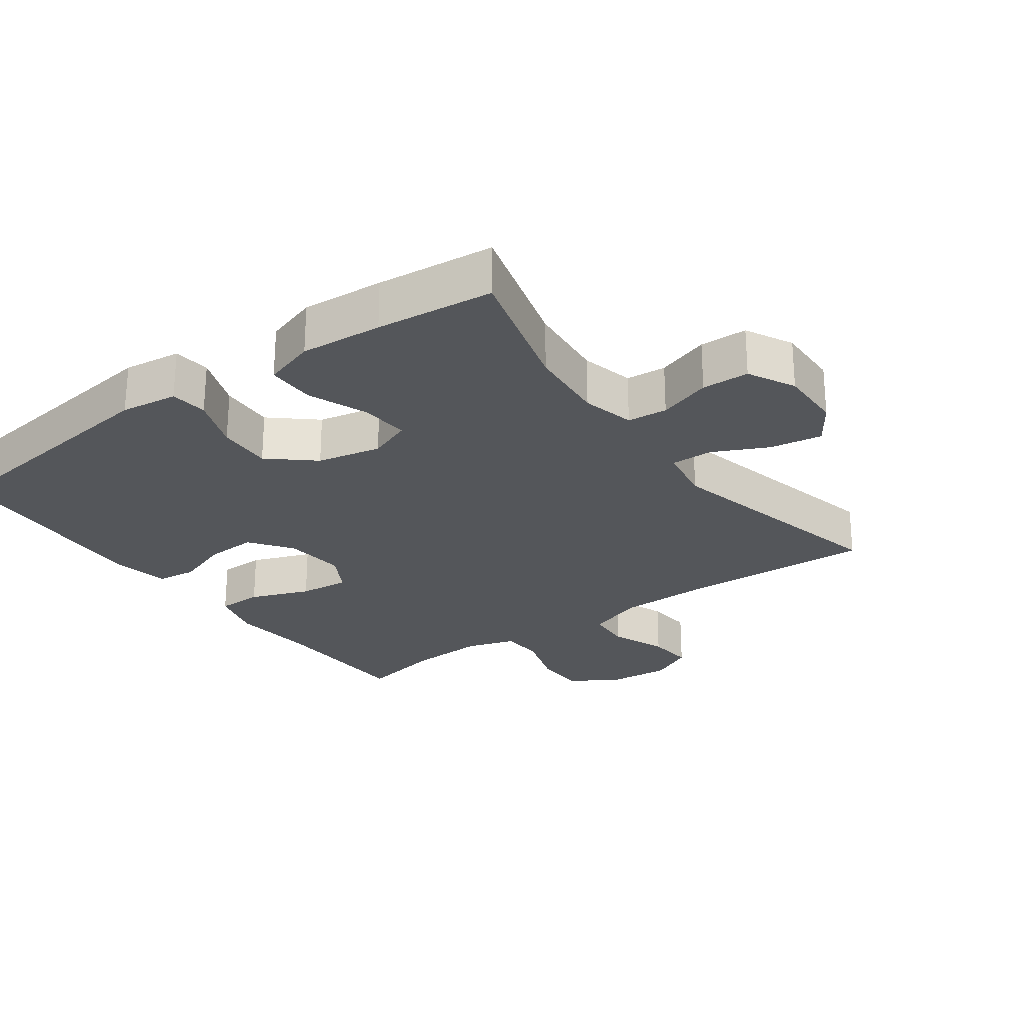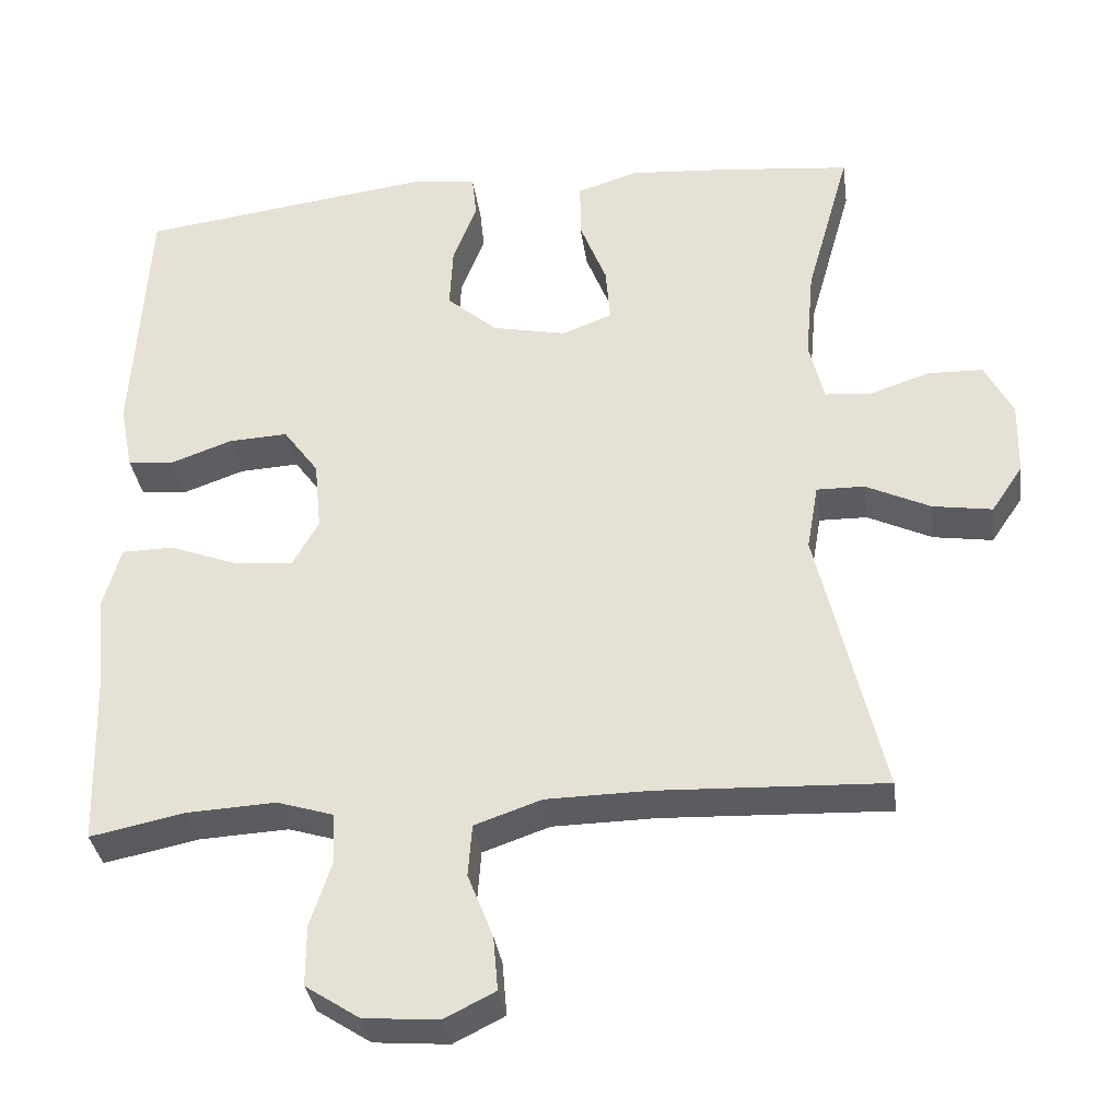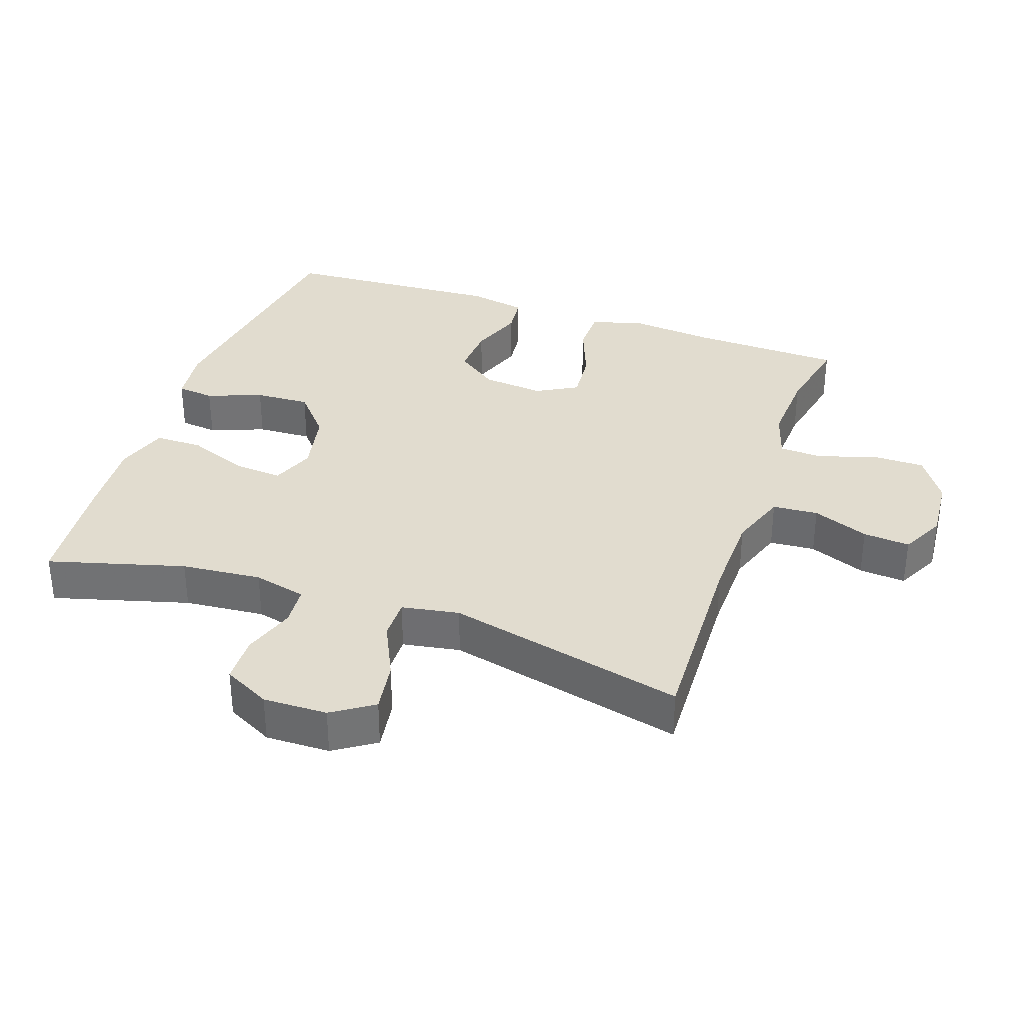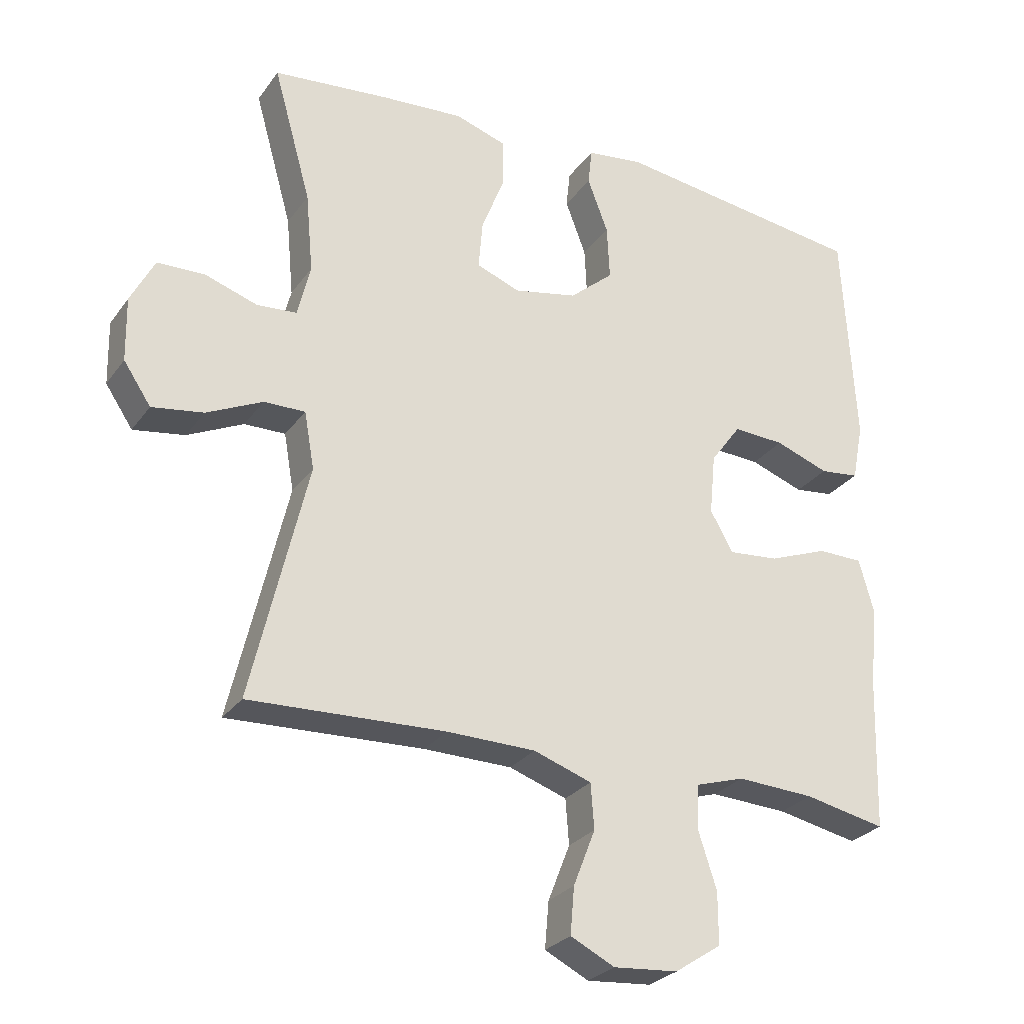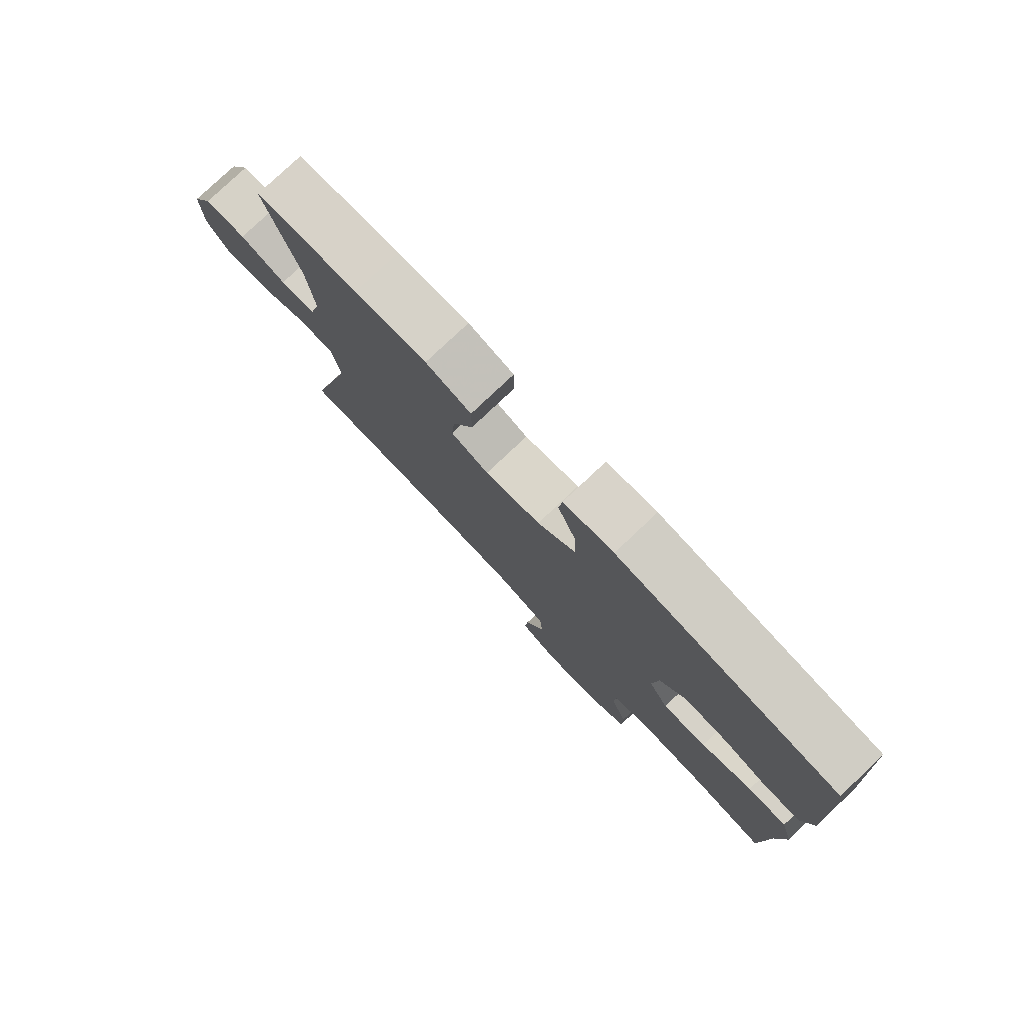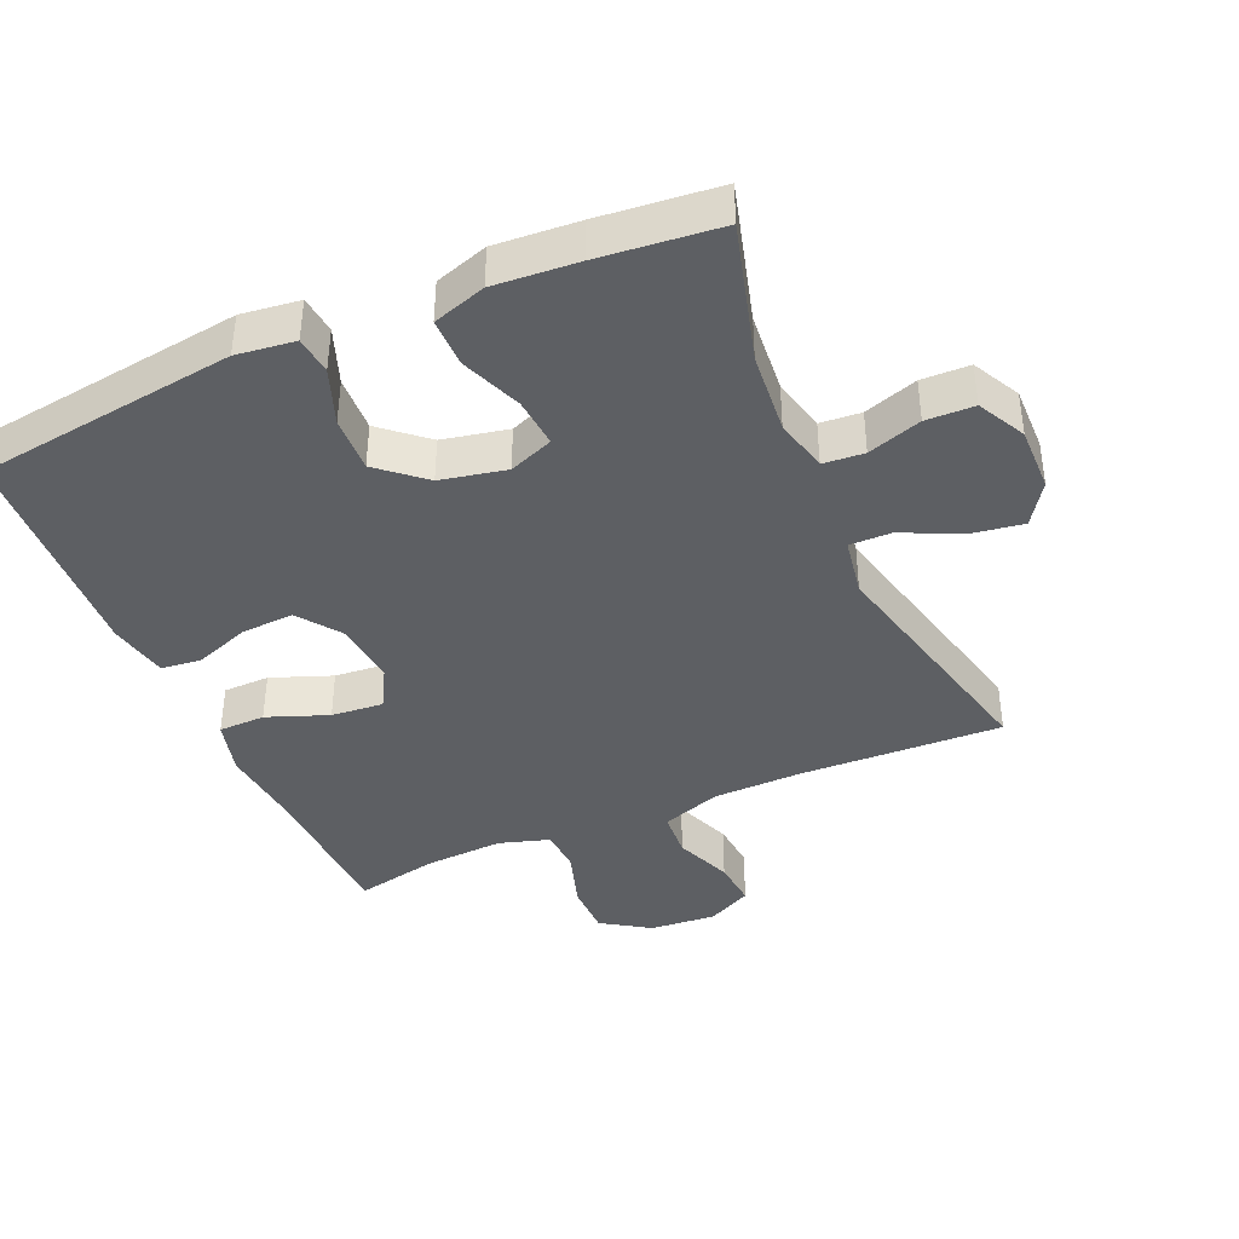
<metadata>
{"format":"obj","ext":"obj","renderer":"f3d","projection":"perspective","resolution":1024,"background":"white","views":[{"elev":-25.5,"azim":35.9,"up":"+Y"},{"elev":-34.4,"azim":7.8,"up":"+Z"},{"elev":34.2,"azim":109.2,"up":"+Y"},{"elev":-27.5,"azim":151.8,"up":"+Z"},{"elev":79.1,"azim":-133.4,"up":"+Z"},{"elev":-40.2,"azim":23.7,"up":"+Y"}]}
</metadata>
<code>
v 0.5 0.07 0.5
v 0.443 0.07 0.297
v 0.432 0.07 0.177
v 0.451 0.07 0.098
v 0.511 0.07 0.093
v 0.59 0.07 0.119
v 0.661 0.07 0.117
v 0.697 0.07 0.047
v 0.695 0.07 -0.049
v 0.654 0.07 -0.11
v 0.577 0.07 -0.098
v 0.493 0.07 -0.058
v 0.431 0.07 -0.057
v 0.416 0.07 -0.143
v 0.5 0.07 -0.5
v 0.206 0.07 -0.488
v 0.073 0.07 -0.49
v -0.014 0.07 -0.52
v -0.019 0.07 -0.588
v 0.014 0.07 -0.672
v 0.02 0.07 -0.742
v -0.046 0.07 -0.775
v -0.143 0.07 -0.767
v -0.213 0.07 -0.721
v -0.213 0.07 -0.643
v -0.185 0.07 -0.557
v -0.188 0.07 -0.492
v -0.262 0.07 -0.469
v -0.378 0.07 -0.475
v -0.5 0.07 -0.5
v -0.507 0.07 -0.275
v -0.519 0.07 -0.149
v -0.497 0.07 -0.069
v -0.429 0.07 -0.068
v -0.34 0.07 -0.102
v -0.264 0.07 -0.109
v -0.23 0.07 -0.048
v -0.239 0.07 0.044
v -0.285 0.07 0.107
v -0.362 0.07 0.103
v -0.443 0.07 0.074
v -0.502 0.07 0.081
v -0.519 0.07 0.168
v -0.5 0.07 0.5
v -0.12 0.07 0.55
v -0.034 0.07 0.539
v -0.028 0.07 0.483
v -0.059 0.07 0.401
v -0.063 0.07 0.319
v 0.003 0.07 0.262
v 0.099 0.07 0.242
v 0.164 0.07 0.267
v 0.158 0.07 0.34
v 0.123 0.07 0.43
v 0.123 0.07 0.502
v 0.201 0.07 0.527
v 0.324 0.07 0.518
v 0.5 0 0.5
v 0.443 0 0.297
v 0.432 0 0.177
v 0.451 0 0.098
v 0.511 0 0.093
v 0.59 0 0.119
v 0.661 0 0.117
v 0.697 0 0.047
v 0.695 0 -0.049
v 0.654 0 -0.11
v 0.577 0 -0.098
v 0.493 0 -0.058
v 0.431 0 -0.057
v 0.416 0 -0.143
v 0.5 0 -0.5
v 0.206 0 -0.488
v 0.073 0 -0.49
v -0.014 0 -0.52
v -0.019 0 -0.588
v 0.014 0 -0.672
v 0.02 0 -0.742
v -0.046 0 -0.775
v -0.143 0 -0.767
v -0.213 0 -0.721
v -0.213 0 -0.643
v -0.185 0 -0.557
v -0.188 0 -0.492
v -0.262 0 -0.469
v -0.378 0 -0.475
v -0.5 0 -0.5
v -0.507 0 -0.275
v -0.519 0 -0.149
v -0.497 0 -0.069
v -0.429 0 -0.068
v -0.34 0 -0.102
v -0.264 0 -0.109
v -0.23 0 -0.048
v -0.239 0 0.044
v -0.285 0 0.107
v -0.362 0 0.103
v -0.443 0 0.074
v -0.502 0 0.081
v -0.519 0 0.168
v -0.5 0 0.5
v -0.12 0 0.55
v -0.034 0 0.539
v -0.028 0 0.483
v -0.059 0 0.401
v -0.063 0 0.319
v 0.003 0 0.262
v 0.099 0 0.242
v 0.164 0 0.267
v 0.158 0 0.34
v 0.123 0 0.43
v 0.123 0 0.502
v 0.201 0 0.527
v 0.324 0 0.518
f 56 57 1 2
f 53 54 55 56
f 52 53 56 2
f 51 52 2 3
f 45 46 47 48
f 45 48 49
f 44 45 49
f 43 44 49 50
f 40 41 42 43
f 39 40 43 50
f 32 33 34 35
f 31 32 35 36
f 29 30 31 36
f 28 29 36 37
f 23 24 25 26
f 23 26 27
f 22 23 27
f 19 20 21 22
f 18 19 22 27
f 17 18 27 28
f 14 15 16
f 13 14 16 17
f 9 10 11 12
f 9 12 13
f 8 9 13
f 5 6 7 8
f 4 5 8 13
f 51 3 4 13
f 38 39 50 51
f 37 38 51 13
f 13 17 28 37
f 59 58 114 113
f 113 112 111 110
f 59 113 110 109
f 60 59 109 108
f 105 104 103 102
f 106 105 102
f 106 102 101
f 107 106 101 100
f 100 99 98 97
f 107 100 97 96
f 92 91 90 89
f 93 92 89 88
f 93 88 87 86
f 94 93 86 85
f 83 82 81 80
f 84 83 80
f 84 80 79
f 79 78 77 76
f 84 79 76 75
f 85 84 75 74
f 73 72 71
f 74 73 71 70
f 69 68 67 66
f 70 69 66
f 70 66 65
f 65 64 63 62
f 70 65 62 61
f 70 61 60 108
f 108 107 96 95
f 70 108 95 94
f 94 85 74 70
f 1 58 59 2
f 2 59 60 3
f 3 60 61 4
f 4 61 62 5
f 5 62 63 6
f 6 63 64 7
f 7 64 65 8
f 8 65 66 9
f 9 66 67 10
f 10 67 68 11
f 11 68 69 12
f 12 69 70 13
f 13 70 71 14
f 14 71 72 15
f 15 72 73 16
f 16 73 74 17
f 17 74 75 18
f 18 75 76 19
f 19 76 77 20
f 20 77 78 21
f 21 78 79 22
f 22 79 80 23
f 23 80 81 24
f 24 81 82 25
f 25 82 83 26
f 26 83 84 27
f 27 84 85 28
f 28 85 86 29
f 29 86 87 30
f 30 87 88 31
f 31 88 89 32
f 32 89 90 33
f 33 90 91 34
f 34 91 92 35
f 35 92 93 36
f 36 93 94 37
f 37 94 95 38
f 38 95 96 39
f 39 96 97 40
f 40 97 98 41
f 41 98 99 42
f 42 99 100 43
f 43 100 101 44
f 44 101 102 45
f 45 102 103 46
f 46 103 104 47
f 47 104 105 48
f 48 105 106 49
f 49 106 107 50
f 50 107 108 51
f 51 108 109 52
f 52 109 110 53
f 53 110 111 54
f 54 111 112 55
f 55 112 113 56
f 56 113 114 57
f 57 114 58 1

</code>
